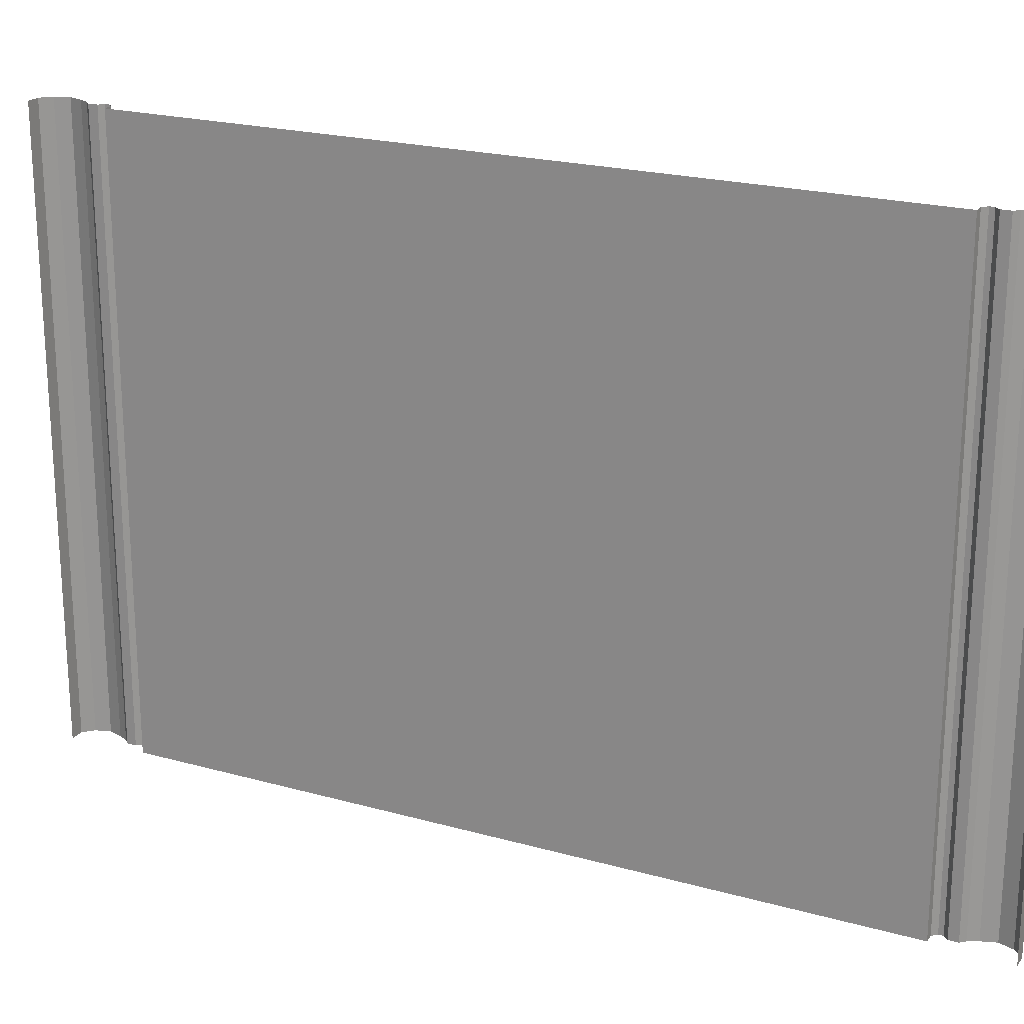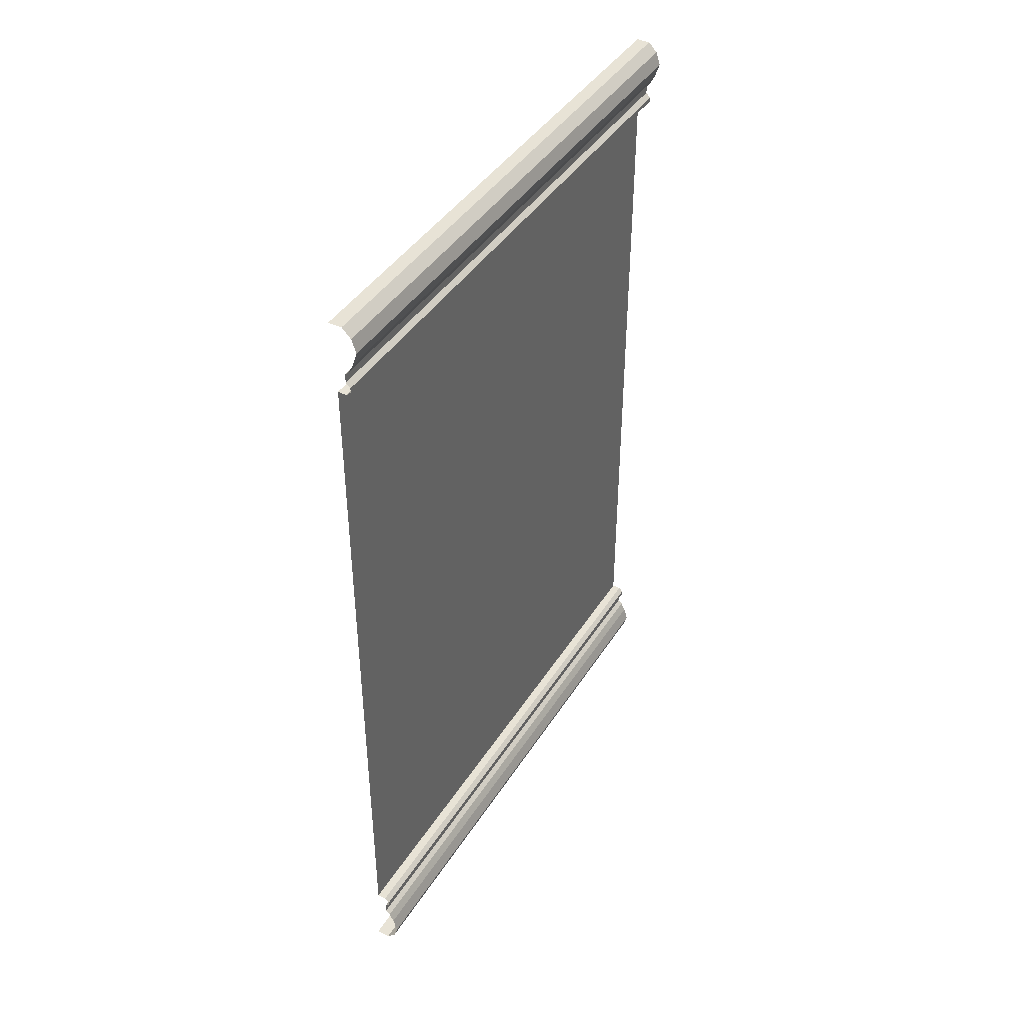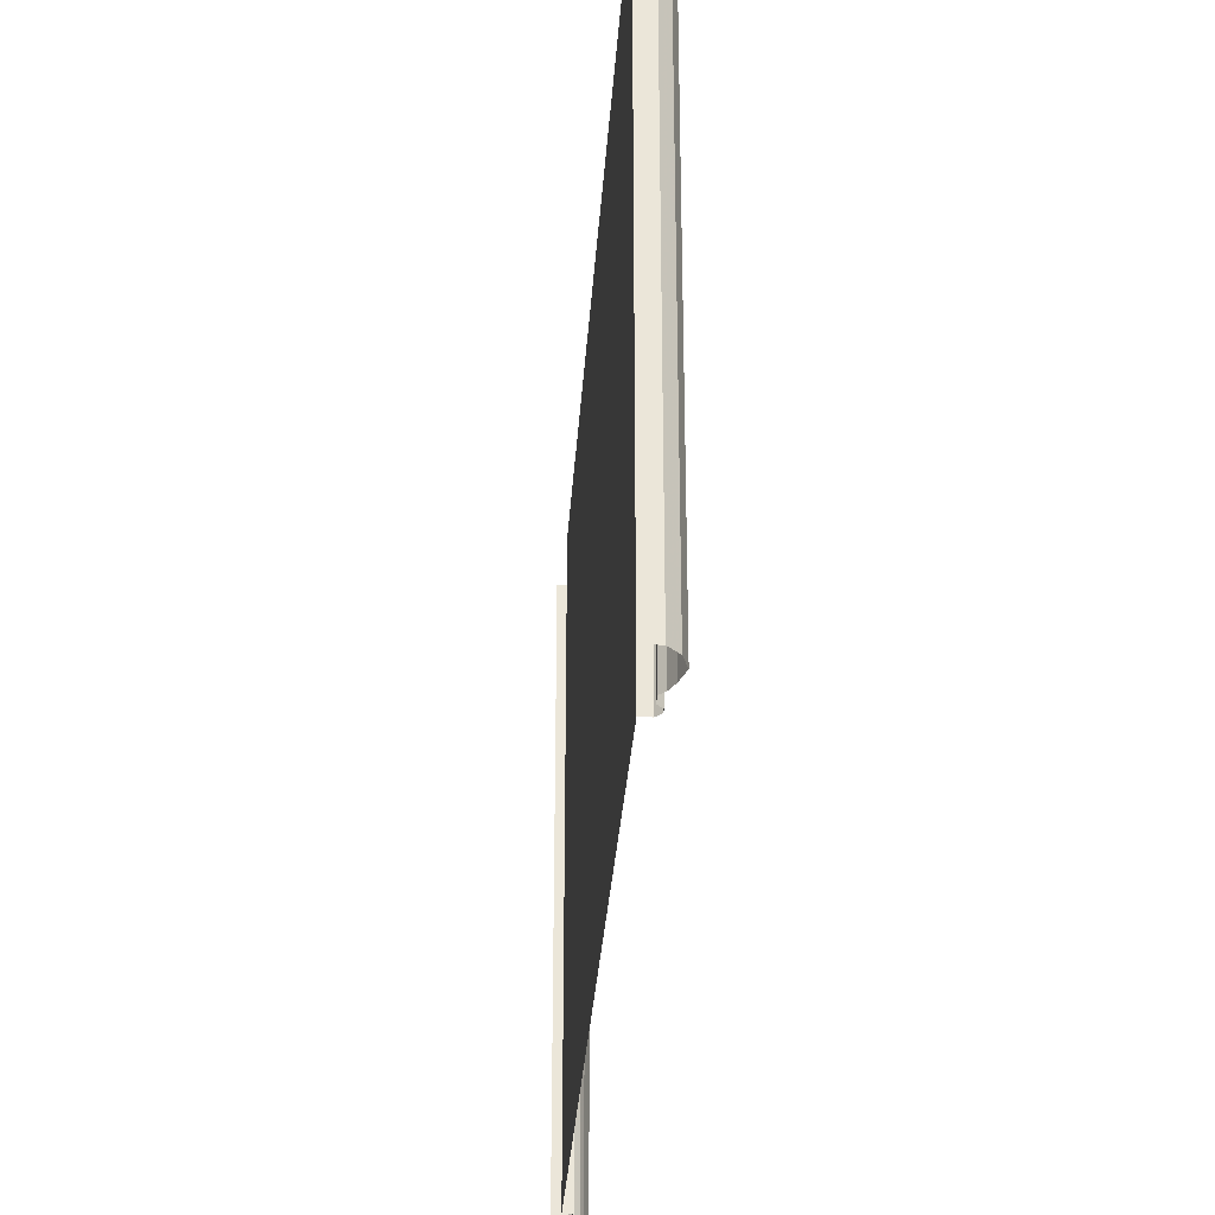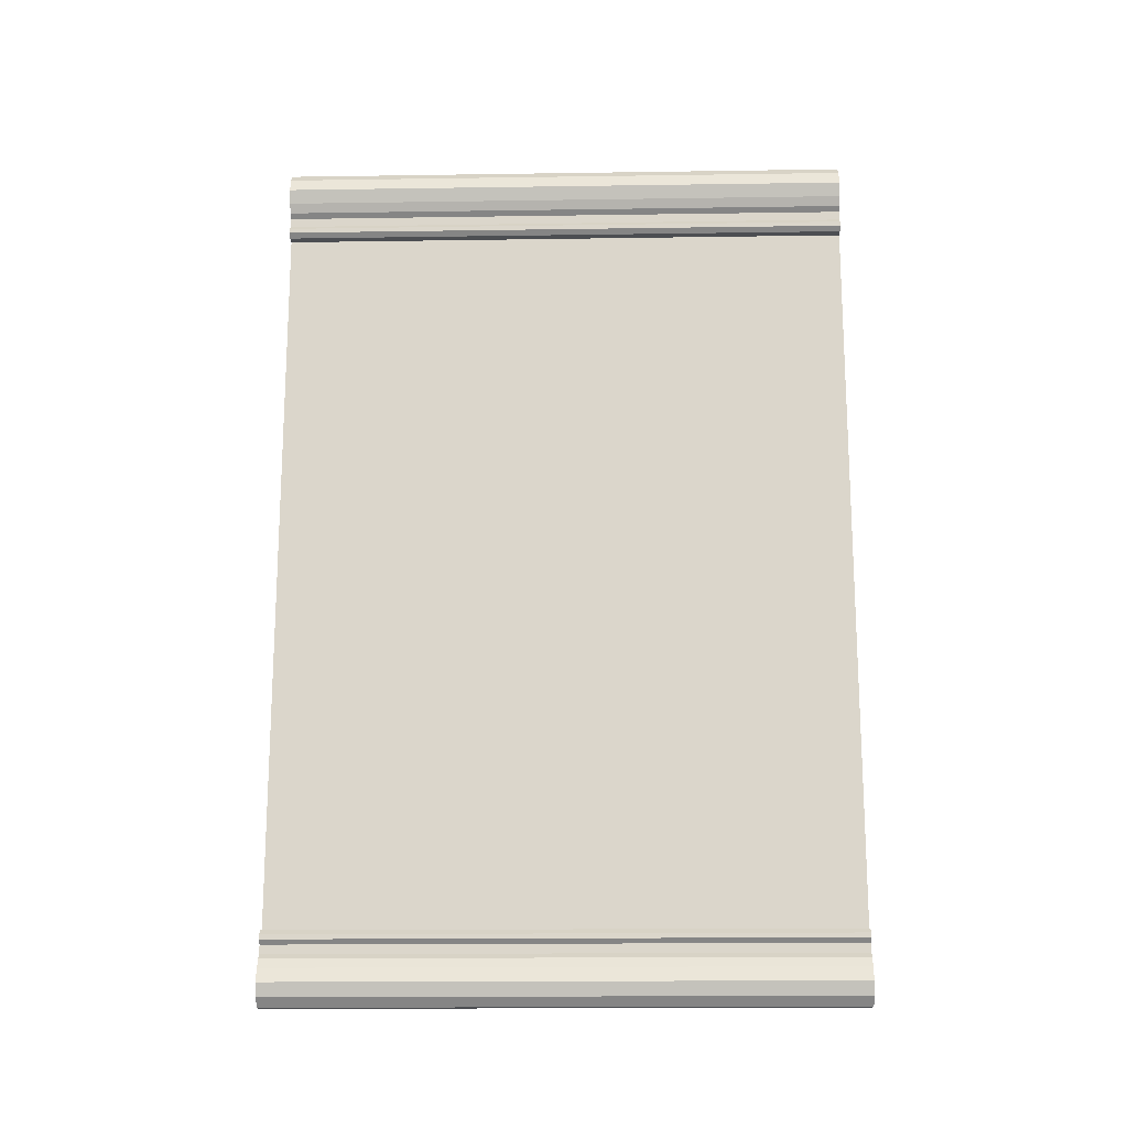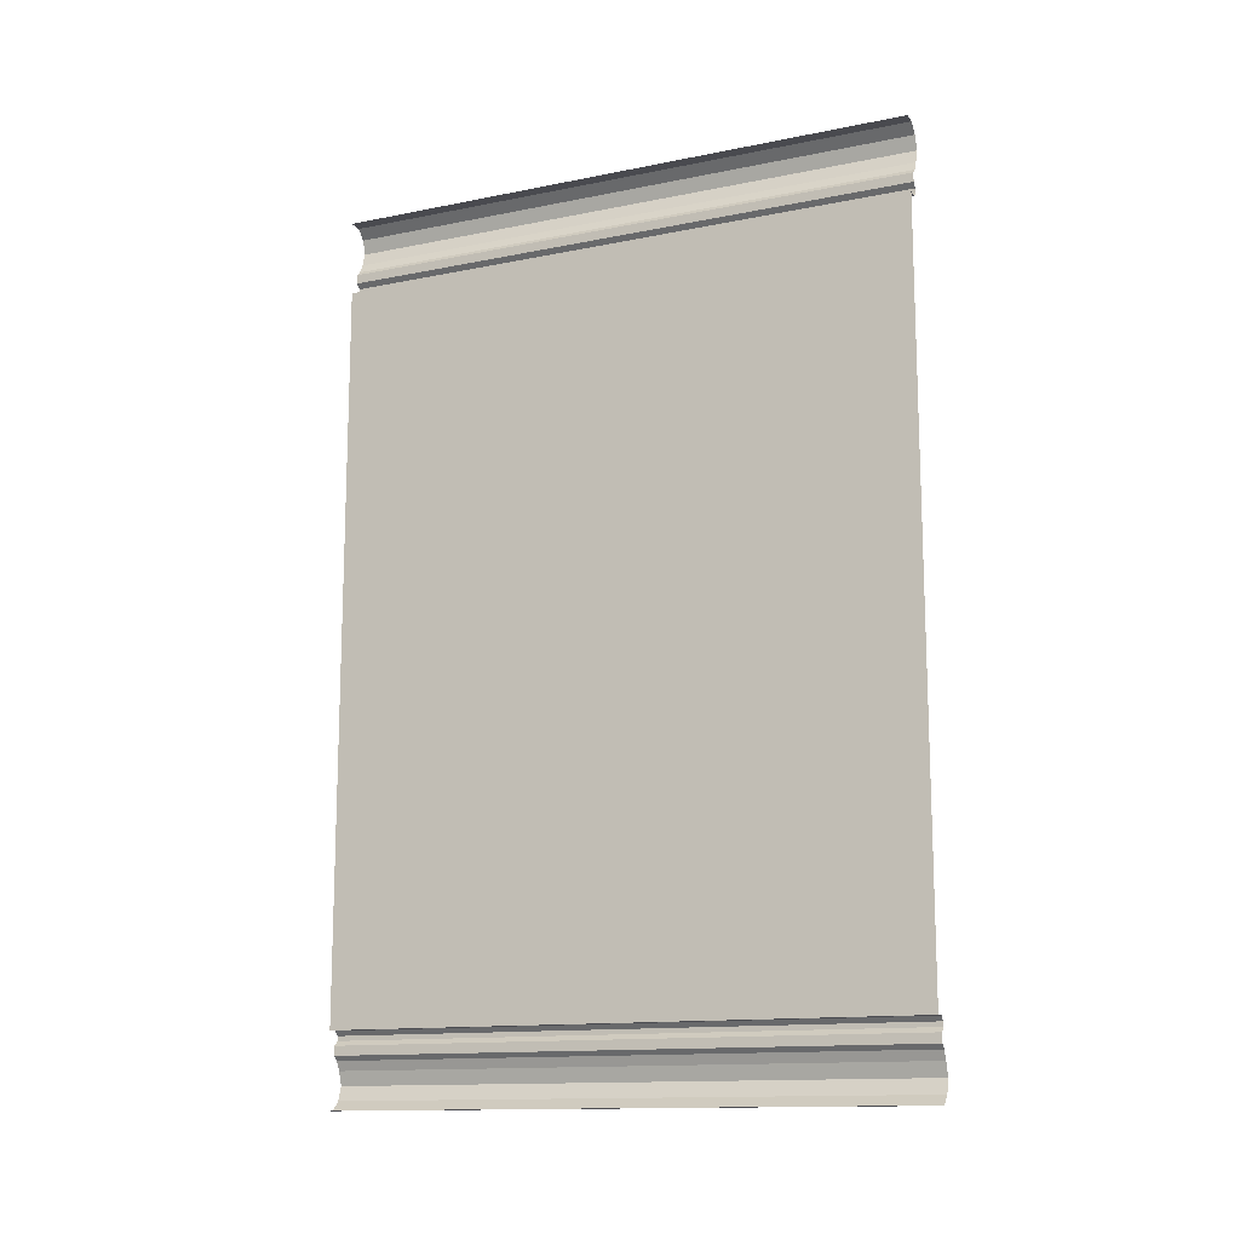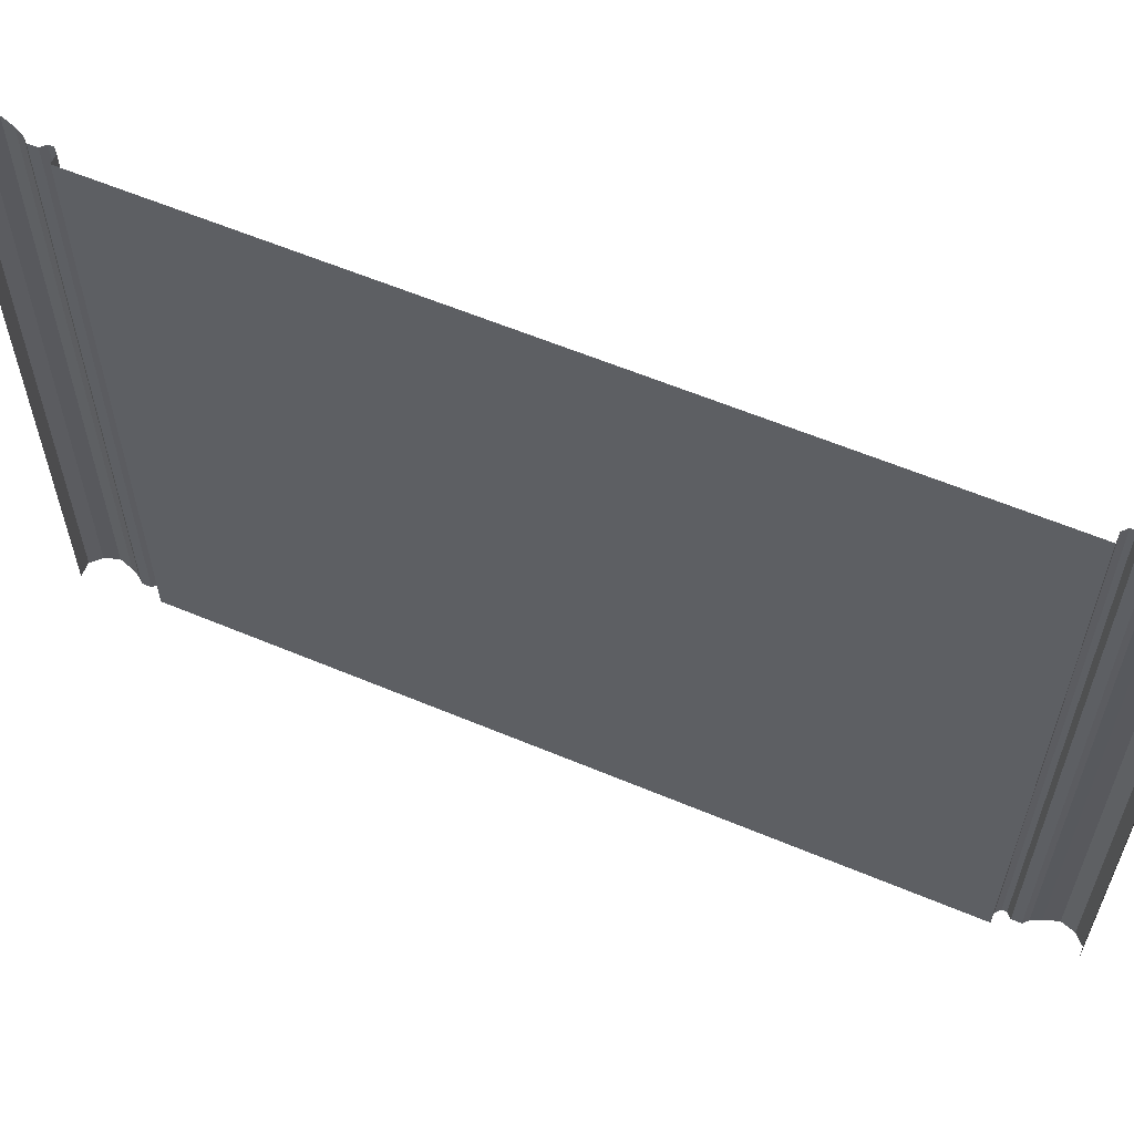
<metadata>
{"format":"obj","ext":"obj","renderer":"f3d","projection":"perspective","resolution":1024,"background":"white","views":[{"elev":21.4,"azim":-63.6,"up":"+Z"},{"elev":41.9,"azim":29.7,"up":"+Y"},{"elev":-31.7,"azim":-3.8,"up":"+Z"},{"elev":-16.9,"azim":91.7,"up":"+Y"},{"elev":-13.5,"azim":-65.5,"up":"+Y"},{"elev":59.9,"azim":-66.7,"up":"+Z"}]}
</metadata>
<code>
v -0.4922 -2.125 0.5
v -0.4766 -2.125 0.5
v -0.4766 -2.125 -0.5
v -0.4922 -2.125 -0.5
v -0.4922 -0.875 0.5
v -0.4922 -0.875 -0.5
v -0.4766 -0.875 0.5
v -0.4766 -0.875 -0.5
v -0.4688 -0.8672 0.5
v -0.4688 -0.8672 -0.5
v -0.4688 -0.8594 0.5
v -0.4688 -0.8594 -0.5
v -0.4766 -0.8516 0.5
v -0.4766 -0.8516 -0.5
v -0.4766 -0.8359 0.5
v -0.4766 -0.8359 -0.5
v -0.4688 -0.8281 0.5
v -0.4688 -0.8281 -0.5
v -0.4609 -0.8125 0.5
v -0.4609 -0.8125 -0.5
v -0.4531 -0.7891 0.5
v -0.4531 -0.7891 -0.5
v -0.4609 -0.7656 0.5
v -0.4609 -0.7656 -0.5
v -0.4766 -0.75 0.5
v -0.4766 -0.75 -0.5
v -0.5 -0.75 0.5
v -0.5 -0.75 -0.5
v -0.4688 -2.133 0.5
v -0.4688 -2.133 -0.5
v -0.4688 -2.141 0.5
v -0.4688 -2.141 -0.5
v -0.4766 -2.148 0.5
v -0.4766 -2.148 -0.5
v -0.4766 -2.164 0.5
v -0.4766 -2.164 -0.5
v -0.4688 -2.172 0.5
v -0.4688 -2.172 -0.5
v -0.4609 -2.188 0.5
v -0.4609 -2.188 -0.5
v -0.4531 -2.211 0.5
v -0.4531 -2.211 -0.5
v -0.4609 -2.234 0.5
v -0.4609 -2.234 -0.5
v -0.4766 -2.25 0.5
v -0.5 -2.25 0.5
v -0.5 -2.25 -0.5
v -0.4766 -2.25 -0.5
v -0.4922 -1.656 0.4297
v -0.4922 -1.656 0.3984
v -0.4922 -1.141 0.3984
v -0.4922 -1.109 0.4297
v -0.4922 -1.141 -0.3828
v -0.4922 -1.109 -0.4141
v -0.4922 -1.227 -0.3828
v -0.4922 -1.227 -0.4141
v -0.4922 -1.242 -0.3828
v -0.4922 -1.258 -0.3828
v -0.4922 -1.266 -0.3828
v -0.4922 -1.297 -0.4141
v -0.4922 -1.281 -0.3828
v -0.4922 -1.297 -0.3828
v -0.4922 -1.312 -0.3828
v -0.4922 -1.312 -0.4141
v -0.4922 -1.469 -0.3828
v -0.4922 -1.469 -0.4141
v -0.4922 -1.891 -0.3828
v -0.4922 -1.922 -0.4141
v -0.4922 -1.891 0.3984
v -0.4922 -1.922 0.4297
v -0.4922 -1.797 0.3984
v -0.4922 -1.797 0.4297
v -0.4922 -1.789 0.3984
v -0.4922 -1.773 0.3984
v -0.4922 -1.758 0.3984
v -0.4922 -1.727 0.4297
v -0.4922 -1.742 0.3984
v -0.4922 -1.727 0.3984
v -0.4922 -1.719 0.3984
v -0.4922 -1.719 0.4297
v -0.4922 -1.227 -0.2266
v -0.4922 -1.227 -0.2109
v -0.4922 -1.242 -0.2266
v -0.4922 -1.258 -0.2266
v -0.4922 -1.297 -0.2109
v -0.4922 -1.266 -0.2266
v -0.4922 -1.281 -0.2266
v -0.4922 -1.297 -0.2266
v -0.4922 -1.312 -0.2109
v -0.4922 -1.312 -0.2266
v -0.4922 -1.797 0.2422
v -0.4922 -1.797 0.2344
v -0.4922 -1.789 0.2422
v -0.4922 -1.773 0.2422
v -0.4922 -1.727 0.2344
v -0.4922 -1.758 0.2422
v -0.4922 -1.742 0.2422
v -0.4922 -1.727 0.2422
v -0.4922 -1.719 0.2344
v -0.4922 -1.719 0.2422
v -0.4922 -1.812 0.2422
v -0.4922 -1.812 0.2344
v -0.4922 -1.469 -0.2109
v -0.4922 -1.469 -0.2266
v -0.4922 -1.656 0.2344
v -0.4922 -1.656 0.2422
f 1 2 3
f 1 3 4
f 5 6 7
f 7 6 8
f 13 14 15
f 15 14 16
f 33 35 36
f 33 36 34
f 1 4 5
f 5 4 6
f 7 8 9
f 9 8 10
f 11 12 13
f 13 12 14
f 15 16 17
f 17 16 18
f 25 26 27
f 27 26 28
f 2 29 30
f 2 30 3
f 31 33 34
f 31 34 32
f 35 37 38
f 35 38 36
f 45 46 47
f 45 47 48
f 9 10 11
f 11 10 12
f 17 18 19
f 19 18 20
f 23 24 25
f 25 24 26
f 29 31 32
f 29 32 30
f 37 39 40
f 37 40 38
f 45 48 43
f 43 48 44
f 19 20 21
f 21 20 22
f 21 22 23
f 23 22 24
f 39 41 42
f 39 42 40
f 41 43 44
f 41 44 42
f 49 50 51
f 49 51 52
f 52 51 53
f 52 53 54
f 54 53 55
f 54 55 56
f 56 55 57
f 56 57 58
f 56 58 59
f 56 59 60
f 60 59 61
f 60 61 62
f 60 62 63
f 60 63 64
f 64 63 65
f 64 65 66
f 66 65 67
f 66 67 68
f 68 67 69
f 68 69 70
f 70 69 71
f 70 71 72
f 72 71 73
f 72 73 74
f 72 74 75
f 72 75 76
f 76 75 77
f 76 77 78
f 76 78 79
f 76 79 80
f 80 79 50
f 80 50 49
f 81 82 83
f 83 82 84
f 84 82 85
f 84 85 86
f 86 85 87
f 87 85 88
f 88 85 89
f 88 89 90
f 88 90 63
f 88 63 62
f 91 92 93
f 93 92 94
f 94 92 95
f 94 95 96
f 96 95 97
f 97 95 98
f 98 95 99
f 98 99 100
f 98 100 79
f 98 79 78
f 92 91 101
f 92 101 102
f 90 89 103
f 90 103 104
f 90 104 63
f 63 104 65
f 100 99 105
f 100 105 106
f 100 106 79
f 79 106 50
f 81 83 57
f 81 57 55
f 91 93 73
f 91 73 71
f 83 84 58
f 83 58 57
f 93 94 74
f 93 74 73
f 84 86 59
f 84 59 58
f 94 96 75
f 94 75 74
f 86 87 61
f 86 61 59
f 96 97 77
f 96 77 75
f 87 88 62
f 87 62 61
f 97 98 78
f 97 78 77

</code>
